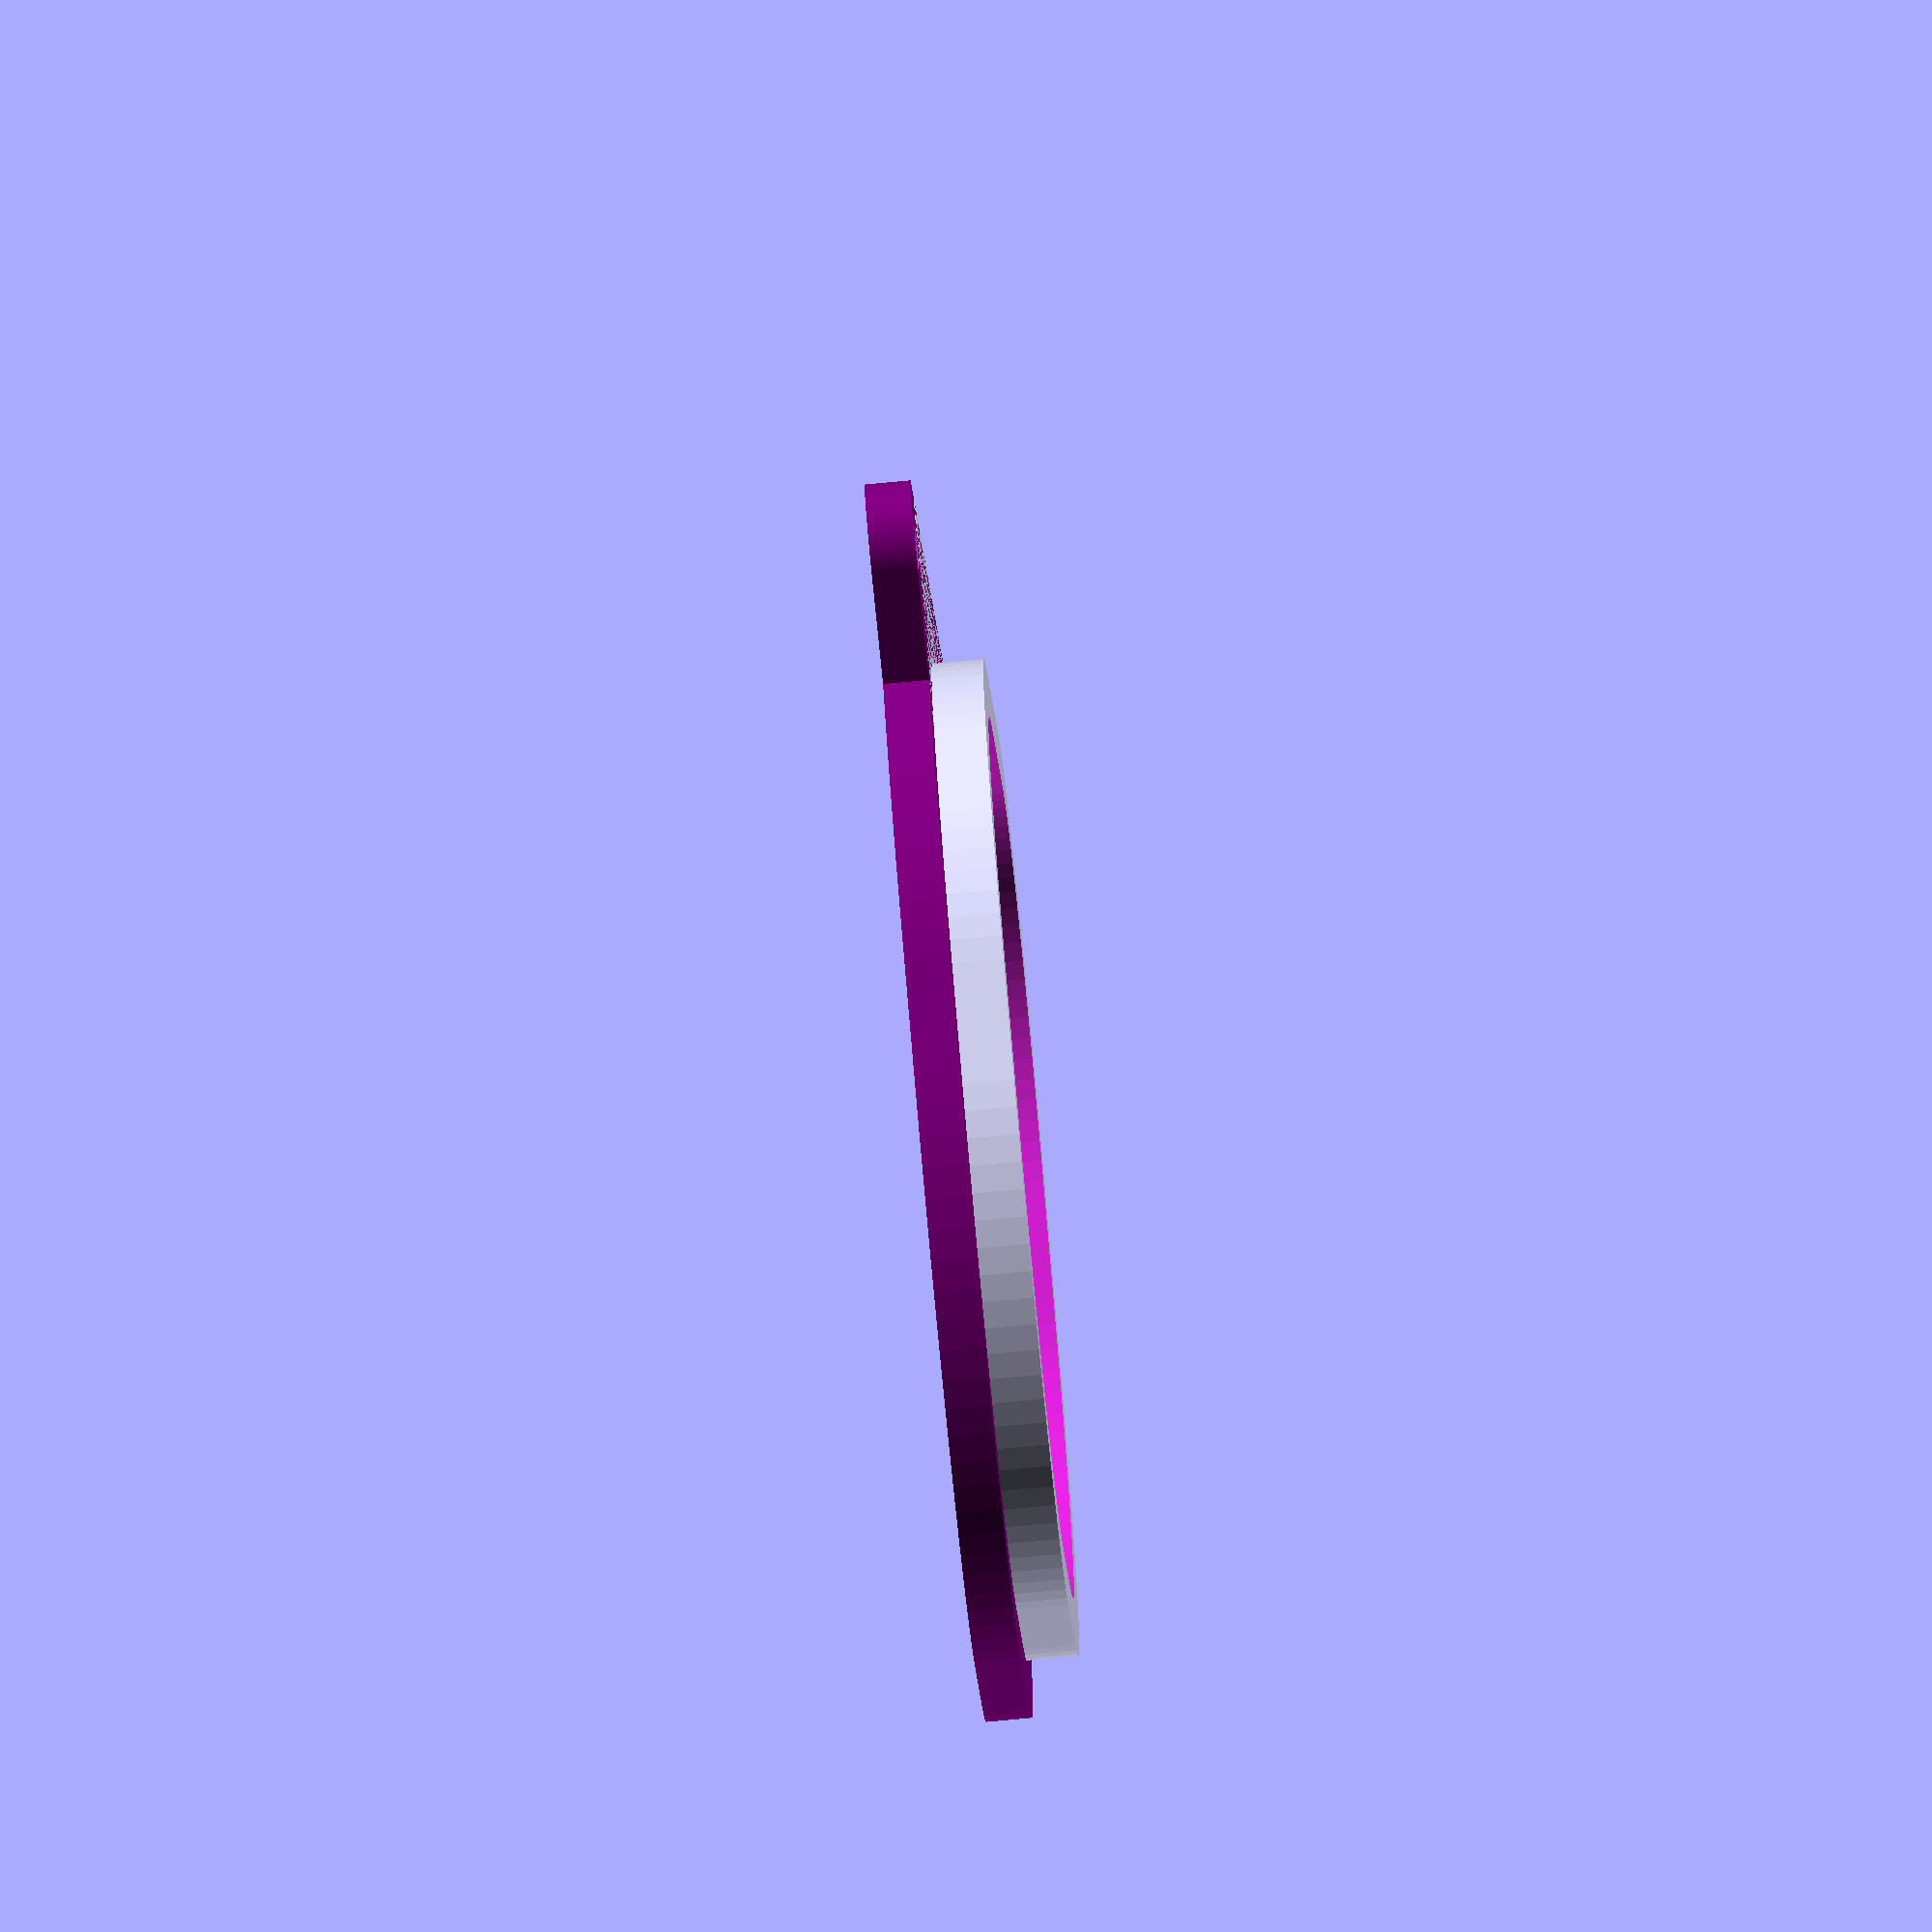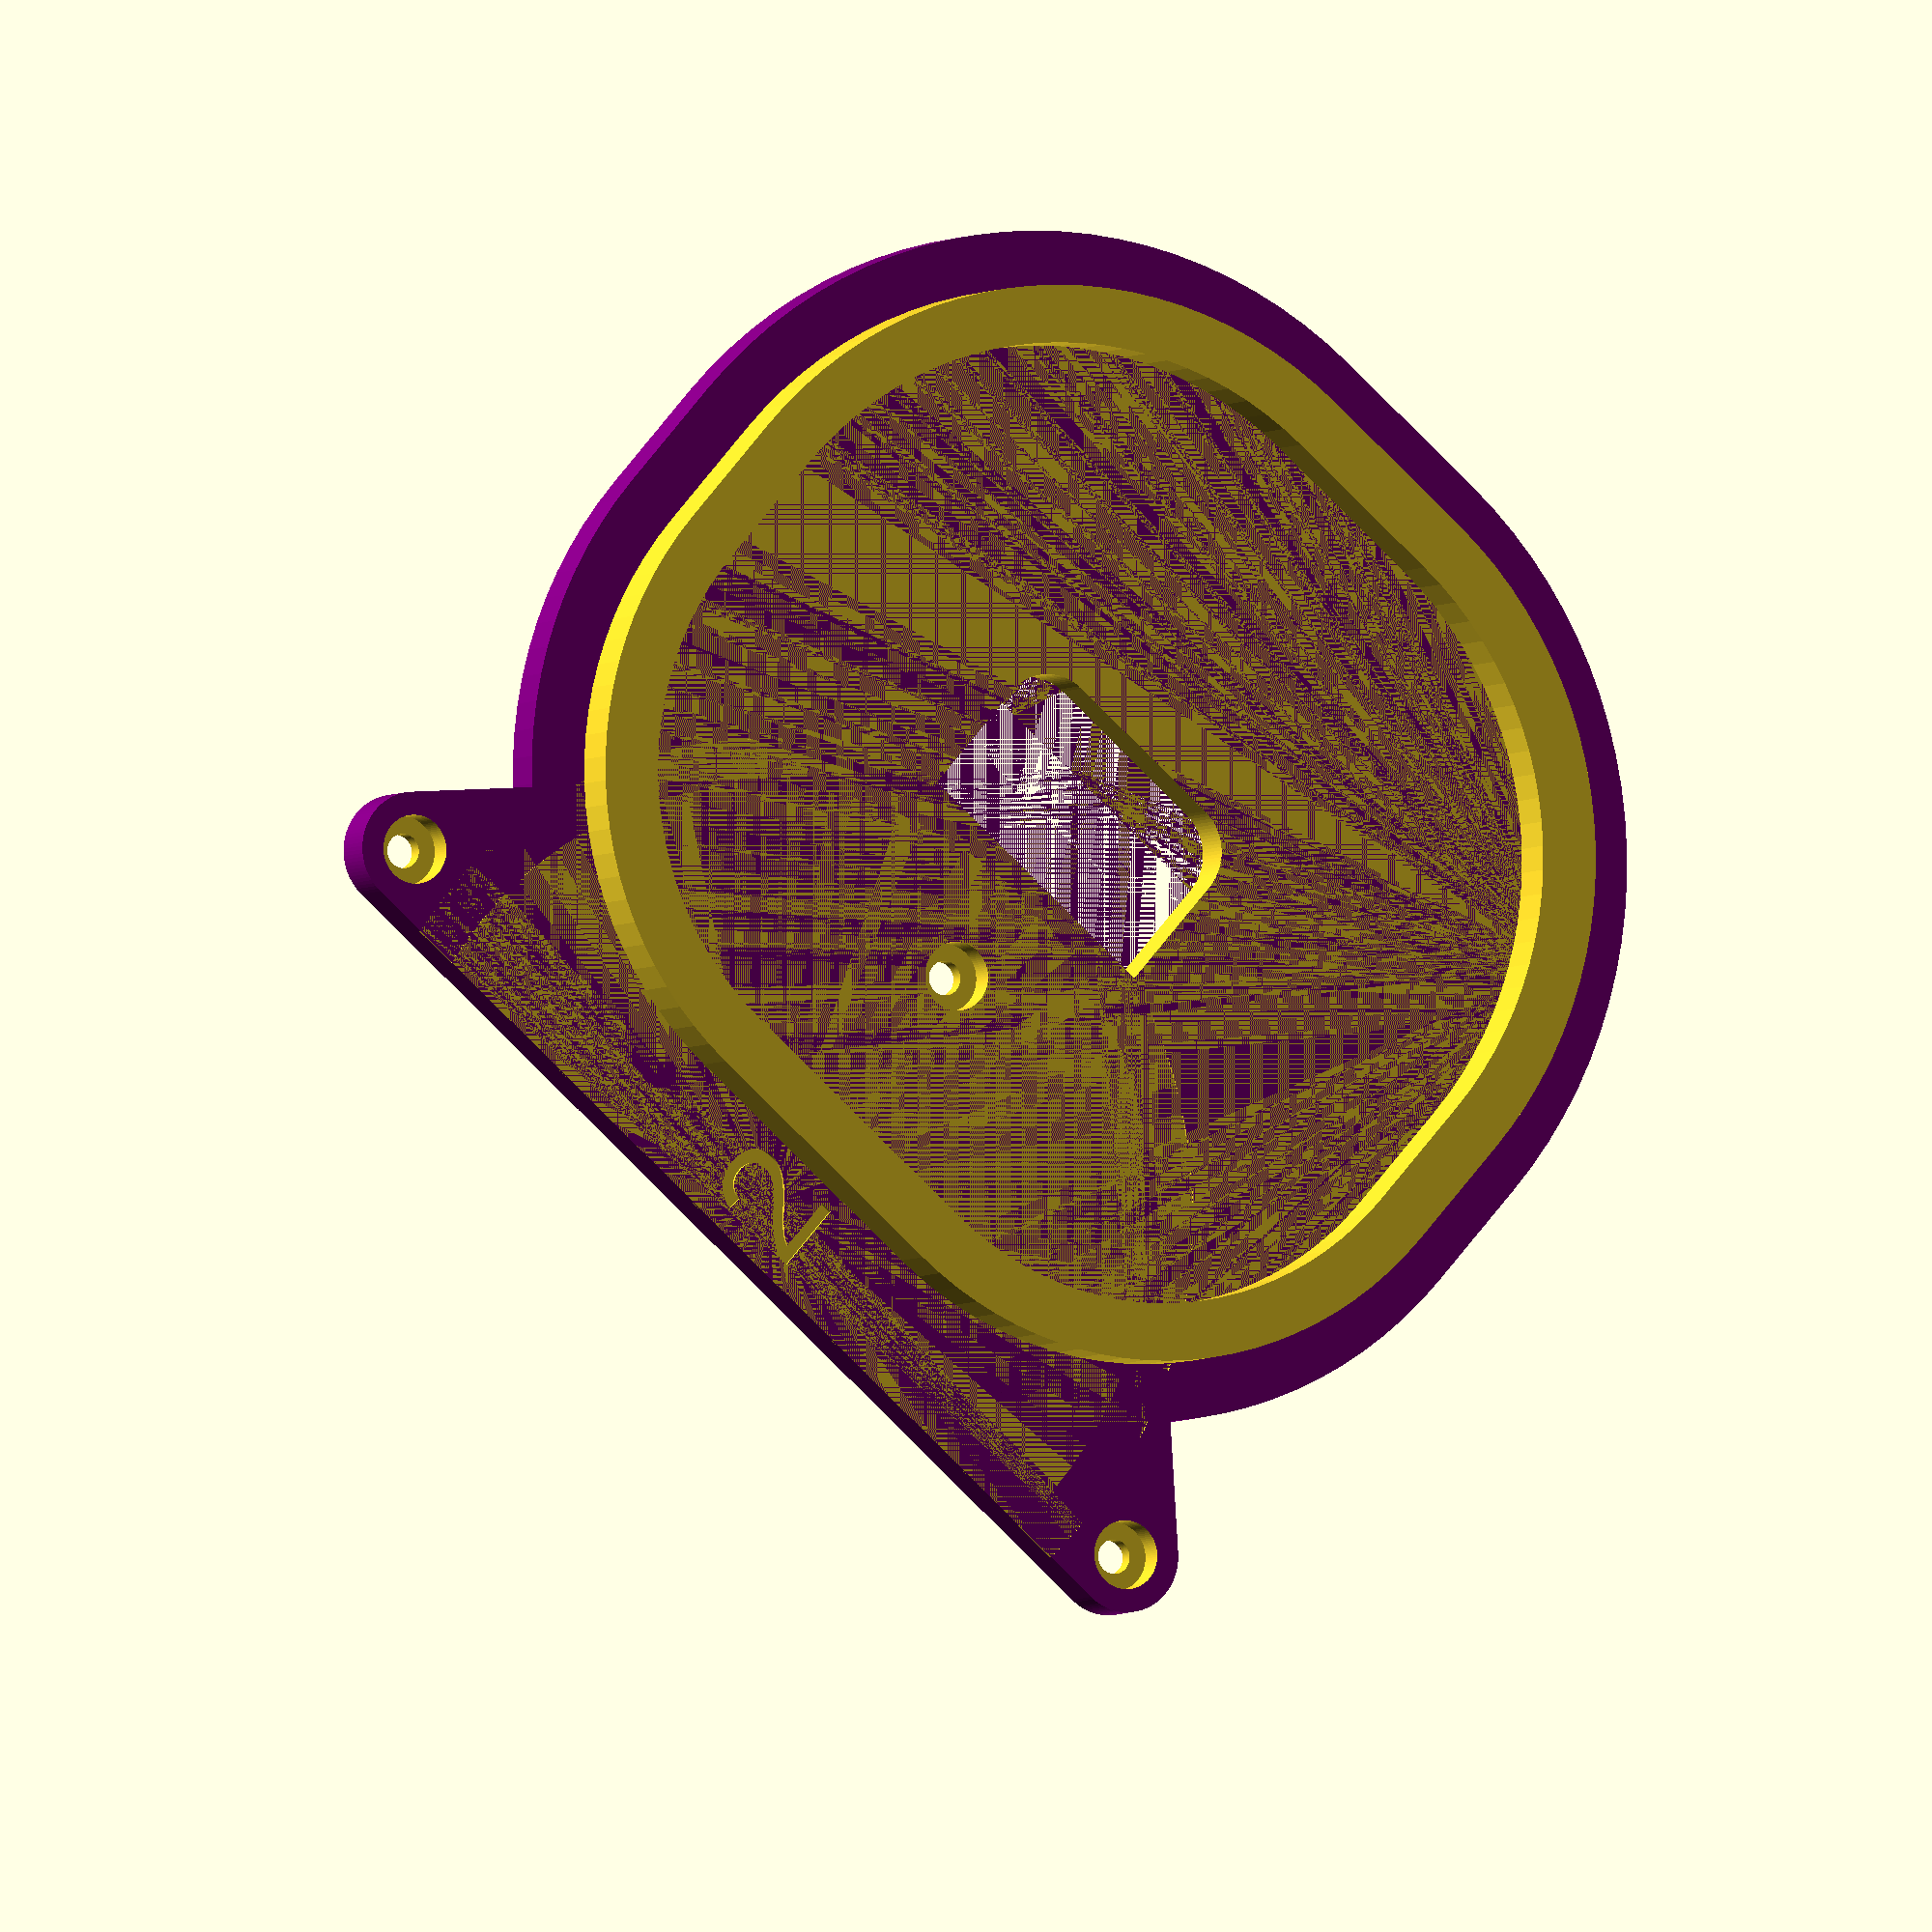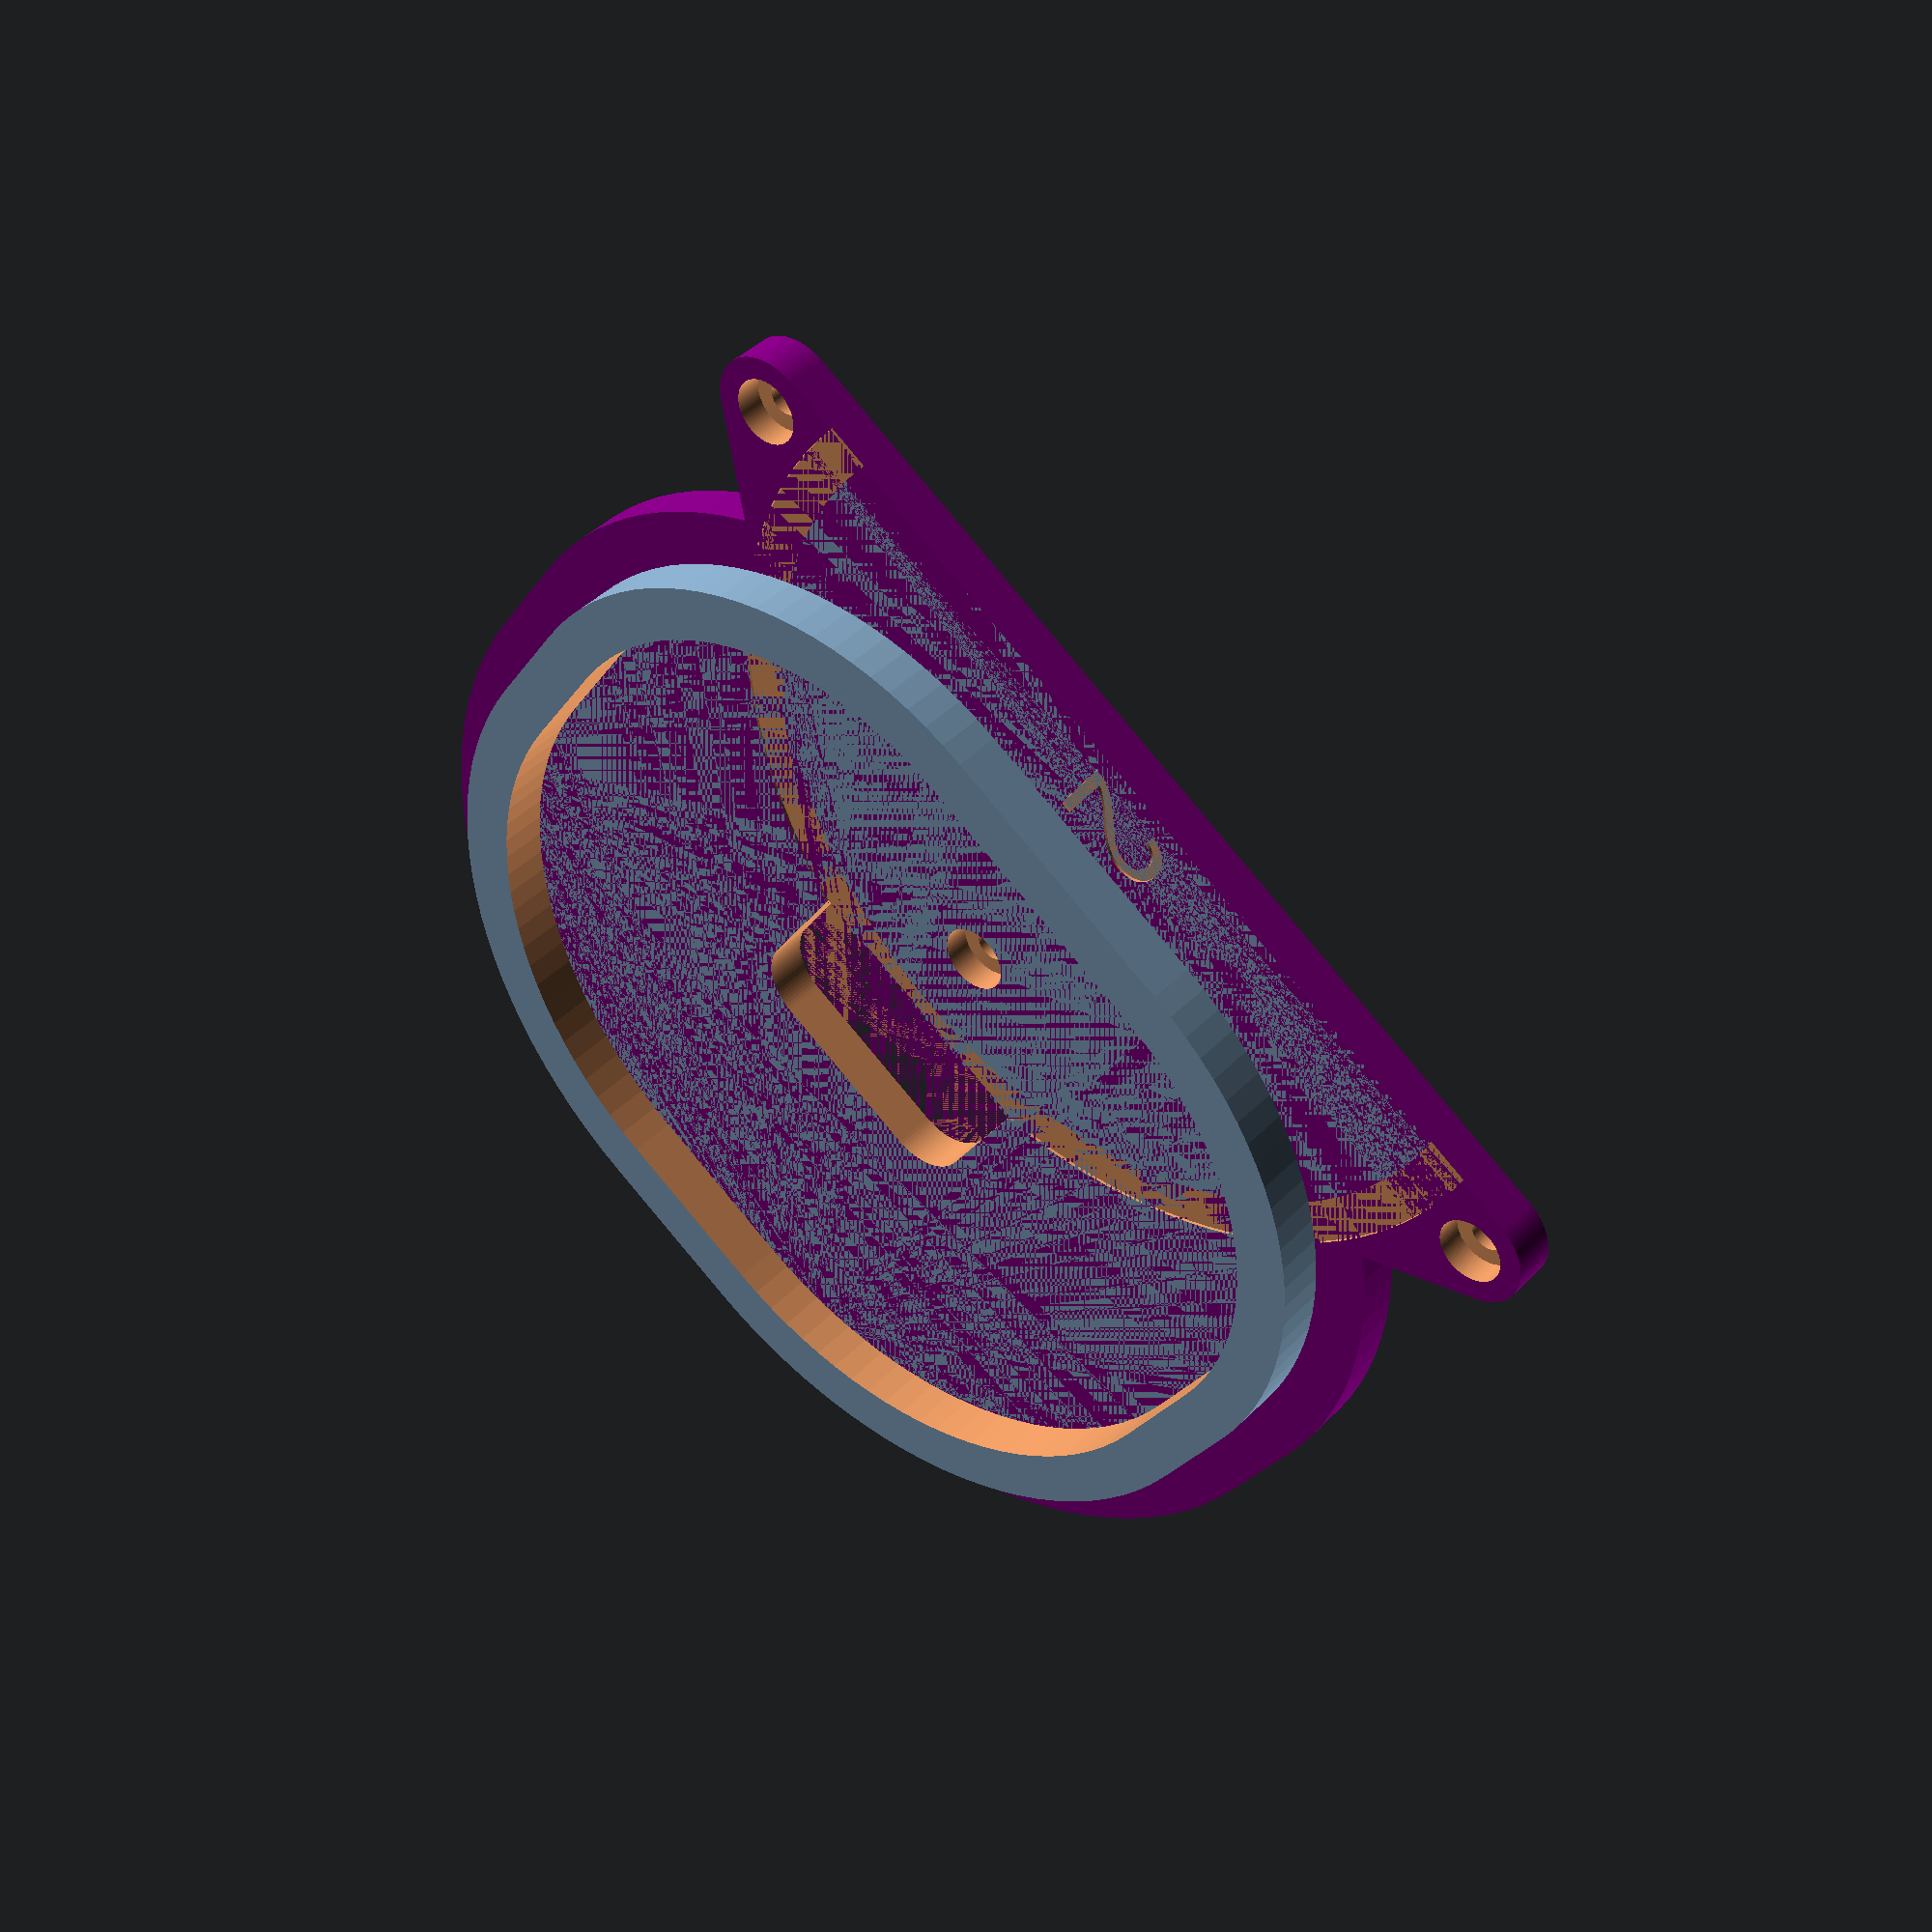
<openscad>
NUM_OUTER_POTS=1;

LARGE_BEZEL_CHAMFER_INNER_DIAMETER=36.25*2;
LARGE_BEZEL_CHAMFER_OUTER_DIAMETER=39.5*2;
LARGE_BEZEL_OUTER_DIAMETER=40.25*2;

SMALL_BEZEL_CHAMFER_INNER_DIAMETER=24.5*2;
SMALL_BEZEL_CHAMFER_OUTER_DIAMETER=27.75*2;
SMALL_BEZEL_OUTER_DIAMETER=28.5*2;

ENCODER_HEIGHT=7;
ENCODER_MAJOR_WIDTH=13;
ENCODER_MINOR_WIDTH=12.5;
ENCODER_SHAFT_DIAMETER=7.3;

BUTTON_HEIGHT=10.8+0.75;
BUTTON_MAJOR_WIDTH=7.5;
BUTTON_MINOR_WIDTH=7.5;
BUTTON_SHAFT_DIAMETER=6.5;


id=LARGE_BEZEL_CHAMFER_INNER_DIAMETER;
bezel_od=LARGE_BEZEL_CHAMFER_OUTER_DIAMETER;
od=LARGE_BEZEL_OUTER_DIAMETER;
_or=od/2;

pot_h=10.8+0.75;
// Total bezel height is divided into three regions: Tab (sits behind the panel), Embeded (in the panel), and Raised (above the panel).
panel_thickness=5.3; // Thickness of the panel material (the Embeded portion of the bezel)
bezel_height_above_panel=pot_h-7; // For flush bezel, set this to 0.

screw_position_r=_or+4.75;
screw_tab_w=10;
screw_socket_od=3.15*2;
screw_socket_id=1.5*2;
screw_socket_h=3;
tab_socket_backstop_h=0.75; // Thickness of the "bottom" of the screw socket, or 0 to disable.
tab_socket_backstop_hole_id=1; //.8*2; // Diameter of a smaller hole in the bottom of the socket, or 0 for none.


pot_shaft_hole_d=6.75;
pot_major=7.5;
pot_minor=7.5;
pot_position_r=screw_position_r + 1;
pot_tab_major=25;
pot_tab_fillet_r=4.675;
_pot_tab_circle_overlap=_or - sqrt(pow(_or,2)-pow((pot_tab_major/2),2)); // Arc height as fn of chord length and radius
pot_tab_minor= 2*(pot_position_r - _or + _pot_tab_circle_overlap);
pot_wire_cut_w=8.5;
pot_wire_cut_h=2.5;
total_h=pot_h + 1;

HAS_ATTITUDE=false;
attitude_flat_distance_from_center=14.7;
attitude_tab_minor=3;
attitude_tab_major=18;

_bezel_offset=(bezel_od-id)/2;
_top_t=(od-bezel_od)/2;

_tab_base_h=total_h-panel_thickness-bezel_height_above_panel;
_tab_extension_l=screw_position_r-id/2;

MODEL_SUPPORT_FOR_HANGING_CIRCLES=false;
SUPPORT_LAYER_H=0.25;

NOTHING=0.1;

$fn=100;

module screw_tab() {
    translate([screw_position_r, 0, 0]) difference() {
        union() {
            cylinder(d=screw_tab_w, h=_tab_base_h);
            translate([-_tab_extension_l, -screw_tab_w/2, 0]) cube([_tab_extension_l, screw_tab_w, _tab_base_h]);
            translate([0,0,_tab_base_h]) cylinder(d=screw_socket_od, h=screw_socket_h);
        }
        translate([0,0,tab_socket_backstop_h-NOTHING]) cylinder(d=screw_socket_id, h=_tab_base_h+screw_socket_h-tab_socket_backstop_h+2*NOTHING);
        translate([0,0,-NOTHING]) cylinder(d=tab_socket_backstop_hole_id, h=_tab_base_h+2*NOTHING);
    }
}

module outer_pot_tab() {
    rotate([0,0,-90]) translate([0, pot_position_r, 0]) union() {
        translate([0, pot_tab_minor/2-pot_tab_fillet_r, 0]) hull() {
            translate([-pot_tab_major/2 + pot_tab_fillet_r, 0, 0]) cylinder(r=pot_tab_fillet_r, h=total_h);
            translate([pot_tab_major/2 - pot_tab_fillet_r, 0, 0]) cylinder(r=pot_tab_fillet_r, h=total_h);
        }
        translate([-pot_tab_major/2, -pot_tab_minor/2, 0]) cube([pot_tab_major, pot_tab_minor - pot_tab_fillet_r, total_h]);
    }
}

module pot_cut() {
    // SENSOR SHAFT HOLE
    if (!MODEL_SUPPORT_FOR_HANGING_CIRCLES) {
        translate([0,0,-NOTHING]) cylinder(d=pot_shaft_hole_d, h=total_h+2*NOTHING);
    } else {
        translate([0,0,pot_h+SUPPORT_LAYER_H]) cylinder(d=pot_shaft_hole_d, h=total_h-SUPPORT_LAYER_H+NOTHING);
    }
    // SENSOR CAVITY
    translate([-pot_major/2, -pot_minor/2, -NOTHING]) cube([pot_major, pot_minor, pot_h]);
}

module outer_pot_cut() {
    rotate([0,0,-90]) translate([0, pot_position_r, 0]) union() {
        pot_cut();
        // WIRE CAVITY
        translate([-pot_tab_major/2-NOTHING, -pot_wire_cut_w/2, -NOTHING]) cube([pot_tab_major + 2*NOTHING, pot_wire_cut_w, pot_wire_cut_h]);
    }
}

module outer_additions(with_tabs=true) {
    rotate([0,0,-45]) union() {
        // POTS: 0, 1, or 2
        if (NUM_OUTER_POTS > 0) {
            for (i= [0 : NUM_OUTER_POTS-1]) {
                rotate([0,0,-90*i]) outer_pot_tab();
            }
        }
        if (with_tabs) {
            // SCREWS: remaining positions
            for (i= [NUM_OUTER_POTS : 3]) {
                rotate([0,0,-90*i]) screw_tab();
            }
        }
    }
}

module outer_cuts() {
    rotate([0,0,-45]) union() {
        if (NUM_OUTER_POTS > 0) {
            for (i=[0 : NUM_OUTER_POTS - 1]) {
                rotate([0,0,-90*i]) outer_pot_cut();
            }
        }
    }
}

module bezel_chamfer_cut(has_flat=false, flat_from_center=0, flat_chamfer_depth=total_h) {
    difference() {
        translate([0,0,-NOTHING]) cylinder(d1=id, d2=bezel_od, h=total_h+2*NOTHING);
        if (has_flat) {
            translate([0,-flat_from_center,total_h-flat_chamfer_depth]) union() {
                rotate([atan((_bezel_offset)/total_h),0,0]) translate([-od/2,-od,0]) cube([od, od, od]);
                translate([-od/2, -od, -total_h]) cube([od, od, total_h]);
            }
        }
    }
}

attitude_pot_wire_cut_major=30;
attitude_pot_wire_cut_minor=pot_minor;

module main_bezel(with_tabs=true, solid=false) {
    difference() {
        union() {
            cylinder(d=od, h=total_h);
            outer_additions(with_tabs);
            if (HAS_ATTITUDE) {
                intersection() {
                    difference() {
                        translate([0,-attitude_tab_minor, 0]) cylinder(d=od, h=_tab_base_h);
                        translate([0,0,-NOTHING]) cylinder(d=od, h=_tab_base_h+2*NOTHING);
                    }
                    translate([-attitude_tab_major/2, -od/2-attitude_tab_minor-NOTHING, -NOTHING]) cube([attitude_tab_major, attitude_tab_minor+od/2, _tab_base_h+2*NOTHING]);
                }
            }
        }
        if (!solid) {
            if (HAS_ATTITUDE) {
                bezel_chamfer_cut(has_flat=true, flat_from_center=attitude_flat_distance_from_center, flat_chamfer_depth=2);
                translate([0,-attitude_flat_distance_from_center - (od/2-attitude_flat_distance_from_center)/2,0]) union() {
                    pot_cut();
                    translate([-attitude_pot_wire_cut_major/2, -attitude_pot_wire_cut_minor/2, -NOTHING]) cube([
                        attitude_pot_wire_cut_major,
                        attitude_pot_wire_cut_minor,
                        pot_wire_cut_h+NOTHING
                    ]);
                }
            } else {
                bezel_chamfer_cut();
            }
            outer_cuts();
        }
    }
}

module partial_bezel(visible_to_cut=id, chamfer_depth=total_h) {
    bottom_tab_major=10;
    bottom_tab_minor=5;
    union() {
        difference() {
            union() {
                cylinder(d=od, h=total_h);
                outer_additions();

            }
            bezel_chamfer_cut(has_flat=true, flat_from_center=visible_to_cut-id/2, flat_chamfer_depth=chamfer_depth);
            outer_cuts();
            translate([-od, 
            -2*od-(visible_to_cut-id/2)
            -_bezel_offset*chamfer_depth/total_h-_top_t, -NOTHING]) cube([2*od, 2*od, total_h+2*NOTHING]);
        }
        translate([-bottom_tab_major/2, 
            -bottom_tab_minor-(visible_to_cut-id/2)
            -_bezel_offset*chamfer_depth/total_h-_top_t, 0]) cube([bottom_tab_major,bottom_tab_minor, _tab_base_h]);
    }
}

module fillet_90(r=1, h=10, a=0) {
    rotate([0,0,a+180]) translate([-r, -r, 0]) difference() {
        cube([r, r, h]);
        cylinder(r=r, h=h);
    }
}

module clock_profile() {
    fillet_r=0.5;
    lower_w=45.5;
    lower_h=16.8;
    upper_w=41.3;
    upper_h=26.9-lower_h;
    _z=1;
    base_from_center=16.9-28.5;
    projection() {
        difference() {
            union() {
                translate([-lower_w/2, base_from_center, 0]) cube([lower_w, lower_h,_z]);
                translate([-upper_w/2, base_from_center+lower_h, 0]) cube([upper_w, upper_h,_z]);
                translate([-upper_w/2, base_from_center+lower_h, 0]) fillet_90(r=fillet_r, h=_z, a=90);
                translate([upper_w/2, base_from_center+lower_h, 0]) fillet_90(r=fillet_r, h=_z, a=0);
                
            }
            translate([-upper_w/2, base_from_center+lower_h+upper_h, 0]) fillet_90(r=fillet_r, h=_z, a=270);
            translate([upper_w/2, base_from_center+lower_h+upper_h, 0]) fillet_90(r=fillet_r, h=_z, a=180);
            translate([-lower_w/2, base_from_center+lower_h, 0]) fillet_90(r=fillet_r, h=_z, a=270);
            translate([lower_w/2, base_from_center+lower_h, 0]) fillet_90(r=fillet_r, h=_z, a=180);
            translate([-lower_w/2, base_from_center, 0]) fillet_90(r=fillet_r, h=_z, a=0);
            translate([lower_w/2, base_from_center, 0]) fillet_90(r=fillet_r, h=_z, a=90);
        }
    }
}

module clock_cut() {
    linear_extrude(height=total_h, scale=1+_bezel_offset/_or) clock_profile();
}

module clock_bezel() {
    button_position_r=_or-6;
    button_angles=[0,155,205];
    difference() {
        union() {
            cylinder(d=od, h=total_h);
            outer_additions();
        }
        clock_cut()
        outer_cuts();
        for (a = button_angles) {
            rotate([0,0,a]) translate([0, button_position_r, 0]) union() {
                pot_cut();
                translate([-pot_major/2, pot_minor/2, 0]) cube([pot_major, _or-button_position_r, _tab_base_h]);
            }
        }
    }
}

router_guide_d=60.34;
bit_d=3.2;
router_offset_r=(router_guide_d-bit_d)/2;
module router_offset(h=5) {
    minkowski() {
        linear_extrude(height=h) projection(cut=false) children(0);
        cylinder(r=router_offset_r, h=h);
    }
}
fence_t=5;
module router_fence(fence_h=3, solid=false) {
    difference() {
        minkowski() {
            router_offset(fence_h/2) children(0);
            cylinder(r=fence_t, h=fence_h/2);
        }
        if (!solid) {
            translate([0,0,-NOTHING]) router_offset(fence_h+2*NOTHING) children(0);
        }
    }
}

//  router_fence() outer_pot_tab();
//  color("orange") router_offset() outer_pot_tab();
//  color("white") translate([0,0,5]) outer_pot_tab();

guide_base_h=4;
guide_r=5;
etch_depth=0.25;
countersink_h=2.5;
countersink_d=6;
module encoder_tab_router_guide() {
    difference() {
        union() {
            color("purple") hull() {
                translate([0,screw_position_r, 0]) cylinder(r=guide_r,h=guide_base_h);
                translate([0,-screw_position_r, 0]) cylinder(r=guide_r,h=guide_base_h);
                translate([screw_position_r, 0, 0]) cylinder(r=guide_r,h=guide_base_h);
            }

            // router_fence() outer_pot_tab();
            color("purple") minkowski() {
                linear_extrude(height=guide_base_h/2) projection() outer_pot_tab();
                cylinder(r=guide_r+fence_t+router_offset_r, h=guide_base_h/2);
            }
            translate([0,0,guide_base_h]) router_fence() outer_pot_tab();
        }
        outer_pot_tab();
        translate([0,0, guide_base_h-etch_depth]) difference() {
            cylinder(d=od, h=etch_depth);
            cylinder(d=id, h=etch_depth);
        }
        translate([0,screw_position_r, -NOTHING]) cylinder(d=screw_socket_id, h=guide_base_h+2*NOTHING);
        translate([0,screw_position_r, guide_base_h-countersink_h]) cylinder(d=countersink_d, h=countersink_h+NOTHING);
        translate([0,-screw_position_r, -NOTHING]) cylinder(d=screw_socket_id, h=guide_base_h+2*NOTHING);
        translate([0,-screw_position_r, guide_base_h-countersink_h]) cylinder(d=countersink_d, h=countersink_h+NOTHING);
        translate([od/3,0, -NOTHING]) cylinder(d=screw_socket_id, h=guide_base_h+2*NOTHING);
        translate([od/3,0, guide_base_h-countersink_h]) cylinder(d=countersink_d, h=countersink_h+NOTHING);
        translate([0,0, guide_base_h-etch_depth]) linear_extrude(height=etch_depth+NOTHING) text("2", valign="center", halign="center");
    }
}

encoder_tab_router_guide();

// Custom Tachometer
// partial_bezel(32);
// main_bezel();
</openscad>
<views>
elev=257.6 azim=205.3 roll=264.7 proj=o view=wireframe
elev=4.1 azim=311.3 roll=335.8 proj=o view=wireframe
elev=139.1 azim=304.2 roll=140.9 proj=p view=solid
</views>
